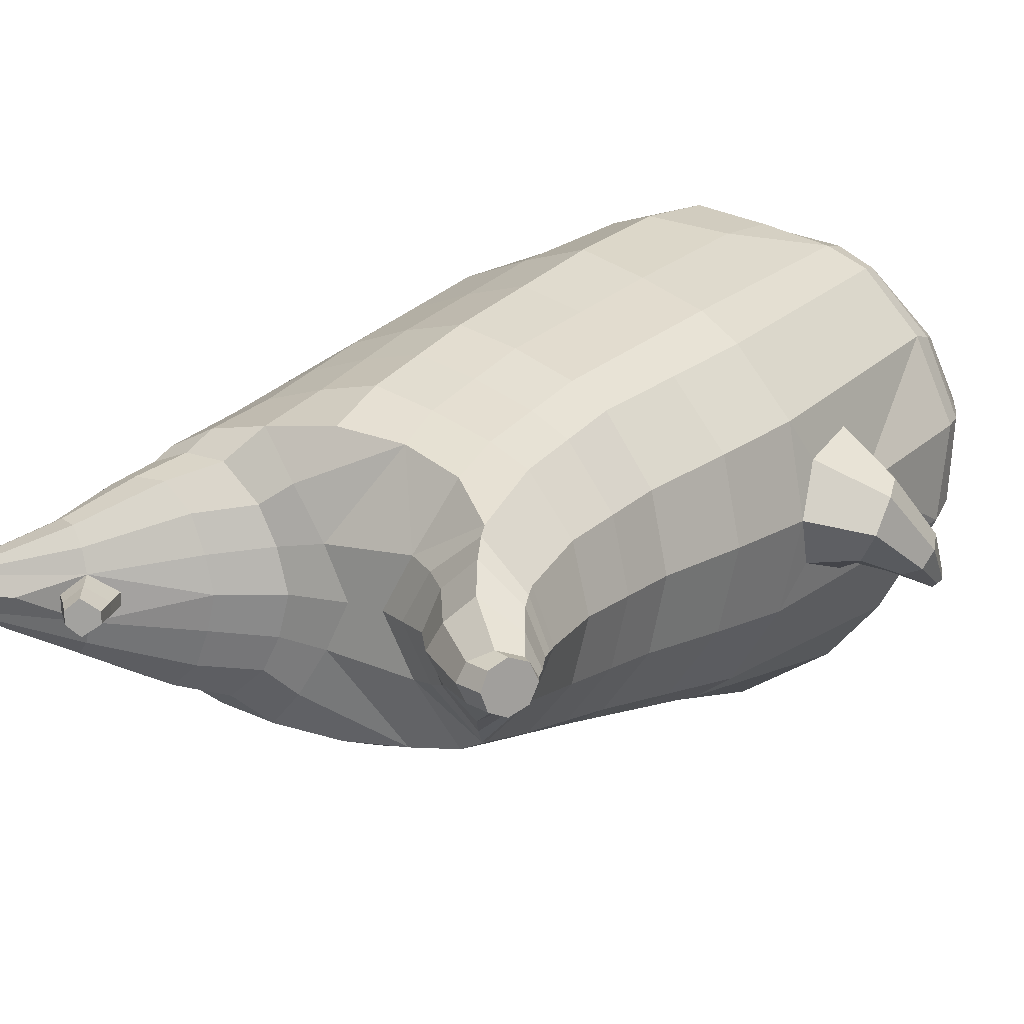
<metadata>
{"format":"obj","ext":"obj","renderer":"f3d","projection":"perspective","resolution":1024,"background":"white","views":[{"elev":17.7,"azim":-145.9,"up":"+Z"}]}
</metadata>
<code>
o korok
v 0.01484 -0.7262 0.2718
v 0 0.8235 0.2949
v -0.2102 -0.7562 0.2367
v -0.2624 0.8285 0.2479
v -0.2808 -0.7662 0.21
v -0.3535 0.8835 0.195
v -0.3744 -0.7762 0.1515
v -0.4418 0.8735 0.1021
v -0.4239 -0.7762 0.04817
v -0.4798 0.8635 0
v -0.4043 -0.7762 -0.06813
v -0.4418 0.8735 -0.1021
v -0.3214 -0.7662 -0.1769
v -0.3535 0.8835 -0.195
v -0.2562 -0.7562 -0.2421
v -0.2624 0.8285 -0.2479
v -0.02142 -0.7262 -0.3714
v -0 0.8235 -0.2949
v 0 0.7091 0.3428
v -0.2451 0.7091 0.2795
v -0.3243 0.7091 0.2424
v -0.4154 0.7091 0.1312
v -0.4496 0.7091 0
v -0.4154 0.7091 -0.1312
v -0.3243 0.7091 -0.2424
v -0.2451 0.7091 -0.2795
v -0 0.7091 -0.3428
v 5.4e-05 0.4499 0.4
v -0.2447 0.4499 0.3303
v -0.3175 0.4499 0.2864
v -0.4148 0.4499 0.155
v -0.4489 0.4499 0
v -0.4148 0.4499 -0.155
v -0.3175 0.4499 -0.2864
v -0.2447 0.4499 -0.3303
v 6.6e-05 0.4499 -0.405
v 0.00054 0.03232 0.465
v -0.2676 0.03232 0.3794
v -0.3473 0.03232 0.3258
v -0.4986 0.03115 0.000147
v -0.3518 0.03232 -0.3513
v -0.2722 0.03232 -0.4063
v 0.00037 0.03232 -0.495
v -0.1476 -0.7762 0.1506
v -0.09458 -0.7712 -0.000612
v -0.1766 -0.7762 -0.1381
v 0.01824 -0.4417 0.472
v -0.2434 -0.5217 0.4032
v -0.3228 -0.5417 0.3614
v -0.5181 -0.5667 0.05211
v -0.4211 -0.4667 -0.3343
v -0.3329 -0.4167 -0.4429
v -0.014 -0.3167 -0.5822
v 0.01713 -0.6266 0.3836
v -0.2281 -0.6266 0.3685
v -0.3038 -0.6316 0.3333
v -0.4275 -0.6416 0.2111
v -0.4904 -0.6516 0.05504
v -0.4803 -0.6516 -0.1129
v -0.3639 -0.6516 -0.2887
v -0.289 -0.6516 -0.3762
v -0.02319 -0.6516 -0.4933
v 0.01784 -0.5792 0.4192
v -0.2345 -0.5892 0.3899
v -0.3124 -0.5942 0.3514
v -0.4388 -0.6042 0.2199
v -0.5079 -0.6142 0.05461
v -0.4959 -0.6142 -0.1246
v -0.3719 -0.6142 -0.3095
v -0.2939 -0.6142 -0.4001
v -0.02135 -0.6142 -0.519
v -0.2654 -0.8562 0.1185
v -0.3103 -0.8562 0.08077
v -0.3316 -0.8562 0.03264
v -0.3216 -0.8562 -0.01902
v -0.2864 -0.8562 -0.06587
v -0.1783 -0.8562 -0.04957
v -0.1638 -0.8562 0.07821
v -0.1535 -0.8562 0.01242
v -0.264 -0.8962 0.06421
v -0.2776 -0.8962 0.04174
v -0.2694 -0.8962 0.01678
v -0.2407 -0.8962 -0.006844
v -0.1735 -0.8962 0.02991
v -0.2797 -0.8076 0.169
v -0.3128 -0.8076 -0.1294
v -0.3674 -0.8125 -0.04743
v -0.3817 -0.8125 0.03834
v -0.1743 -0.7962 -0.1089
v -0.3489 -0.8125 0.1151
v -0.15 -0.7962 0.1229
v -0.1209 -0.7962 0.002665
v -0.1905 -0.8562 0.09594
v -0.2363 -0.8562 0.1144
v -0.2082 -0.8562 -0.06081
v -0.2571 -0.8562 -0.06844
v -0.1947 -0.8962 0.06576
v -0.2217 -0.8962 0.07704
v -0.2111 -0.9112 0.04412
v -0.2022 -0.8962 -0.00028
v -0.2326 -0.8022 0.1775
v -0.1872 -0.7962 0.1579
v -0.218 -0.7962 -0.1355
v -0.2668 -0.8022 -0.1435
v -0.09962 -0.7412 0.2557
v -0.1362 0.8085 0.2807
v -0.1226 0.7091 0.3162
v -0.1223 0.4499 0.3726
v -0.1351 0.03232 0.4264
v -0.115 -0.4817 0.4406
v -0.1085 -0.6266 0.3775
v -0.1114 -0.5842 0.4061
v -0.1387 -0.7412 -0.3145
v -0.1362 0.8085 -0.2807
v -0.1226 0.7091 -0.3162
v -0.1223 0.4499 -0.3726
v -0.1361 0.03232 -0.456
v -0.1723 -0.3417 -0.5399
v -0.1538 -0.6516 -0.4431
v -0.1548 -0.6142 -0.4678
v -0.5025 -0.2053 0.009854
v -0.5342 -0.1989 -0.02593
v -0.6155 -0.04554 -0.02884
v -0.5303 -0.1454 -0.0987
v -0.5475 -0.1012 -0.1115
v -0.606 -0.1364 0.06122
v -0.5808 -0.1769 0.05246
v -0.558 -0.2047 -0.1214
v -0.5792 -0.1783 -0.1441
v -0.5734 -0.2357 -0.08378
v -0.653 -0.1781 -0.1264
v -0.6542 -0.229 -0.06772
v -0.6175 -0.2455 -0.06052
v -0.6011 -0.2803 -0.1788
v -0.6122 -0.2684 -0.1892
v -0.6095 -0.2913 -0.165
v -0.644 -0.2675 -0.1833
v -0.6425 -0.2896 -0.1597
v -0.6253 -0.2972 -0.1552
v -0.6296 -0.294 -0.1876
v -0.5757 -0.06533 -0.09153
v -0.6132 -0.1722 -0.1431
v -0.6353 -0.2625 -0.1906
v -0.4838 -0.02983 0.1052
v -0.6202 -0.09174 0.03716
v -0.6639 -0.205 -0.09219
v -0.652 -0.2742 -0.1743
v -0.4947 -0.1318 0.1488
v -0.1189 -0.3236 0.4485
v 0.01364 -0.2355 0.484
v -0.4384 -0.5561 0.2315
v -0.4631 0.03034 0.1914
v -0.502 -0.1237 -0.1369
v -0.4798 -0.02402 -0.1033
v -0.456 0.03461 -0.1896
v -0.5092 -0.5397 -0.1478
v 0.2517 -0.7562 0.1921
v 0.2474 0.866 0.261
v 0.3185 -0.7662 0.1466
v 0.3386 0.8735 0.215
v 0.3988 -0.7762 0.06368
v 0.4293 0.876 0.1194
v 0.4239 -0.7762 -0.04817
v 0.4614 0.866 -0
v 0.3788 -0.7762 -0.157
v 0.2781 -0.7662 -0.2393
v 0.3386 0.8735 -0.215
v 0.2058 -0.7562 -0.2862
v 0.2474 0.866 -0.261
v 0.2452 0.7091 0.2795
v 0.3246 0.7091 0.2424
v 0.4157 0.7091 0.1312
v 0.45 0.7091 -0
v 0.4157 0.7091 -0.1312
v 0.3246 0.7091 -0.2424
v 0.2452 0.7091 -0.2795
v 0.2452 0.4499 0.3303
v 0.3182 0.4499 0.2864
v 0.4157 0.4499 0.155
v 0.45 0.4499 -0
v 0.4157 0.4499 -0.155
v 0.3182 0.4499 -0.2864
v 0.2452 0.4499 -0.3303
v 0.2748 0.03232 0.3758
v 0.3555 0.03232 0.3211
v 0.503 0.03182 -0
v 0.3512 0.03232 -0.3556
v 0.2704 0.03232 -0.4089
v 0.1751 -0.7762 0.1176
v 0.09259 -0.7712 -0.01928
v 0.1463 -0.7762 -0.1699
v 0.2979 -0.5217 0.3652
v 0.3791 -0.5417 0.3026
v 0.5188 -0.5667 -0.05211
v 0.3711 -0.4667 -0.39
v 0.2937 -0.4167 -0.4703
v 0.286 -0.6266 0.3255
v 0.3627 -0.6316 0.268
v 0.463 -0.6416 0.1141
v 0.4905 -0.6516 -0.05504
v 0.4455 -0.6516 -0.2123
v 0.3027 -0.6516 -0.3524
v 0.2253 -0.6516 -0.4175
v 0.2932 -0.5892 0.348
v 0.3718 -0.5942 0.288
v 0.4747 -0.6042 0.1259
v 0.5083 -0.6142 -0.05461
v 0.4614 -0.6142 -0.2213
v 0.3124 -0.6142 -0.3698
v 0.2342 -0.6142 -0.4378
v 0.2853 -0.8562 0.05594
v 0.3205 -0.8562 0.009089
v 0.3304 -0.8562 -0.04258
v 0.3092 -0.8562 -0.0907
v 0.2643 -0.8562 -0.1285
v 0.1628 -0.8562 -0.08796
v 0.1772 -0.8562 0.03945
v 0.1524 -0.8562 -0.02235
v 0.2717 -0.8962 0.003334
v 0.2799 -0.8962 -0.02162
v 0.2663 -0.8962 -0.0441
v 0.233 -0.8962 -0.06068
v 0.1758 -0.8962 -0.009794
v 0.3102 -0.8076 0.1027
v 0.2772 -0.8076 -0.1943
v 0.3474 -0.8125 -0.1286
v 0.3806 -0.8125 -0.04827
v 0.1483 -0.7962 -0.1424
v 0.3658 -0.8125 0.03387
v 0.1725 -0.7962 0.08858
v 0.1188 -0.7962 -0.02255
v 0.2071 -0.8562 0.05074
v 0.256 -0.8562 0.0585
v 0.1894 -0.8562 -0.1057
v 0.2352 -0.8562 -0.1244
v 0.2045 -0.8962 0.0204
v 0.2333 -0.8962 0.02532
v 0.2156 -0.9112 -0.004372
v 0.197 -0.8962 -0.04565
v 0.2649 -0.8022 0.1243
v 0.2161 -0.7962 0.1152
v 0.1854 -0.7962 -0.1774
v 0.2308 -0.8022 -0.1962
v 0.1318 -0.7412 0.2407
v 0.1362 0.8535 0.2807
v 0.1226 0.7091 0.3162
v 0.1226 0.4499 0.3726
v 0.1364 0.03232 0.4264
v 0.1561 -0.4817 0.4278
v 0.149 -0.6266 0.3634
v 0.153 -0.5842 0.3924
v 0.09261 -0.7412 -0.331
v 0.1362 0.8535 -0.2807
v 0.1226 0.7091 -0.3162
v 0.1226 0.4499 -0.3726
v 0.1354 0.03232 -0.4566
v 0.1412 -0.3417 -0.549
v 0.1038 -0.6516 -0.4573
v 0.1097 -0.6142 -0.4804
v 0.5113 -0.2064 -0.01122
v 0.5662 -0.197 0.004381
v 0.6181 -0.02639 0.006609
v 0.5801 -0.1559 -0.07688
v 0.5934 -0.1089 -0.08817
v 0.5914 -0.1076 0.1008
v 0.5782 -0.1551 0.08949
v 0.6994 -0.1824 -0.03206
v 0.7136 -0.1452 -0.04371
v 0.6875 -0.1988 0.01482
v 0.7227 -0.09521 0.01505
v 0.6997 -0.1405 0.07341
v 0.6882 -0.1786 0.06166
v 0.7963 -0.1943 0.009752
v 0.8029 -0.1768 0.005054
v 0.7924 -0.1982 0.0285
v 0.8071 -0.1549 0.0285
v 0.797 -0.1748 0.05195
v 0.7916 -0.1927 0.04726
v 0.8185 -0.1829 0.03115
v 0.6069 -0.06334 -0.06295
v 0.7209 -0.1159 -0.02288
v 0.8083 -0.1564 0.0163
v 0.4833 -0.02652 0.1052
v 0.6055 -0.06222 0.07735
v 0.7115 -0.1127 0.05427
v 0.805 -0.1553 0.0421
v 0.4971 -0.1281 0.1428
v 0.1522 -0.3236 0.4385
v 0.4738 -0.5561 0.1491
v 0.464 0.03266 0.1913
v 0.5149 -0.1283 -0.1447
v 0.49 -0.0269 -0.1053
v 0.4639 0.03266 -0.1913
v 0.4808 -0.5412 -0.2329
v -0.2036 0.8835 -0.1131
v -0.1386 0.8835 0
v -0.2036 0.8835 0.1131
v 0.05122 0.8835 0.197
v -0.01378 0.8835 0.09849
v -0.06378 0.8835 0
v -0.01378 0.8835 -0.09849
v 0.05122 0.8835 -0.197
v -0.4619 0.9235 0.08368
v -0.3735 0.9335 0.1531
v -0.4949 0.9135 0
v -0.4619 0.9235 -0.08368
v -0.3735 0.9335 -0.1531
v -0.2986 0.9335 0.08655
v -0.2986 0.9335 -0.08655
v -0.2586 0.9335 0
v -0.4931 0.9705 0.05951
v -0.4067 0.9857 0.11
v -0.5235 0.9651 0
v -0.4931 0.9705 -0.05951
v -0.4067 0.9857 -0.11
v -0.3469 0.9963 0.05498
v -0.3469 0.9963 -0.05498
v -0.315 1.002 0
v 0.3861 0.9835 0.1629
v 0.3277 0.9835 0.1879
v 0.4642 0.9835 0.08817
v 0.4916 0.9835 0
v 0.4642 0.9835 -0.08817
v 0.3861 0.9835 -0.1629
v 0.3277 0.9835 -0.1879
v 0.2591 0.9835 -0.1915
v 0.2591 0.9835 0.1915
v 0.2015 0.9835 -0.1418
v 0.2015 0.9835 0.1418
v 0.1727 0.9835 0.07092
v 0.1547 0.9835 0
v 0.1727 0.9835 -0.07092
v 0.4556 1.06 0.1018
v 0.4225 1.075 0.1174
v 0.4898 1.039 0.06613
v 0.5153 1.032 0
v 0.4898 1.039 -0.06613
v 0.4556 1.06 -0.1018
v 0.4225 1.075 -0.1174
v 0.3751 1.097 -0.1197
v 0.3751 1.097 0.1197
v 0.3425 1.113 -0.08864
v 0.3425 1.113 0.08864
v 0.5729 1.204 0.03311
v 0.5949 1.19 0
v 0.5729 1.204 -0.03311
v 0.5572 1.235 0.03065
v 0.5409 1.244 0
v 0.5572 1.235 -0.03065
v -0.3635 0.9085 -0.1836
v -0.2586 0.9085 -0.1018
v -0.2586 0.9085 0.1018
v -0.3635 0.9085 0.1836
v -0.4518 0.8985 0.09521
v -0.4879 0.8885 0
v -0.1986 0.9085 0
v -0.4518 0.8985 -0.09521
v 0.1102 0.9085 0.1549
v 0.07219 0.9085 0.08421
v 0.3477 0.9085 0.1935
v 0.1872 0.9085 -0.2208
v 0.2716 0.9085 -0.2231
v 0.04844 0.9085 0
v 0.07219 0.9085 -0.08421
v 0.3477 0.9085 -0.1935
v 0.4293 0.876 -0.1194
v 0.1102 0.9085 -0.1549
v 0.2716 0.9085 0.2231
v 0.1872 0.9085 0.2208
v -0.5217 1.013 0.0369
v -0.4866 1.049 0.05175
v -0.5379 0.9972 0
v -0.5217 1.013 -0.0369
v -0.4866 1.049 -0.05175
v -0.4534 1.082 0.03564
v -0.4534 1.082 -0.03564
v -0.4413 1.094 0
v -0.5398 1.028 0.0369
v -0.5222 1.063 0.05175
v -0.5479 1.011 0
v -0.5398 1.028 -0.0369
v -0.5222 1.063 -0.05175
v -0.5056 1.096 0.03564
v -0.5056 1.096 -0.03564
v -0.4996 1.108 0
v 0.3261 1.12 -0.04427
v 0.2685 1.202 0.03542
v 0.2685 1.202 -0.03542
v 0.3515 1.163 -0.01408
v 0.3515 1.163 0.01408
v 0.291 1.218 0.01276
v 0.291 1.218 -0.01276
v 0.2389 1.182 -0.01129
v 0.2389 1.182 0.01129
v 0.4349 1.19 0
v 0.2769 1.09 0.01219
v 0.2769 1.09 -0.01219
v 0.3261 1.12 0.04425
v 0.297 1.162 -0.03985
v 0.321 1.19 0.01351
v 0.321 1.19 -0.01351
v 0.2969 1.162 0.03984
v 0.2582 1.137 -0.01184
v 0.2582 1.137 0.01184
v 0.000298 0.2411 0.4325
v -0.2563 0.2411 0.3548
v -0.3325 0.2411 0.306
v -0.4786 0.2398 0.000656
v -0.3345 0.2411 -0.3189
v -0.2583 0.2411 -0.3684
v 0.000226 0.2411 -0.45
v -0.1287 0.2411 0.3995
v -0.1291 0.2411 -0.4143
v -0.4418 0.2398 0.1736
v -0.4385 0.2417 -0.172
v 0.2599 0.2411 0.3531
v 0.3368 0.2411 0.3038
v 0.4797 0.2407 -0
v 0.3348 0.2411 -0.3209
v 0.2579 0.2411 -0.3696
v 0.1295 0.2411 0.3995
v 0.1291 0.2411 -0.4146
v 0.4418 0.2412 0.1732
v 0.4418 0.2412 -0.1732
v 2.7e-05 0.5795 0.3714
v -0.2449 0.5795 0.3049
v -0.3209 0.5795 0.2644
v -0.4151 0.5795 0.1431
v -0.4493 0.5795 0
v -0.4151 0.5795 -0.1431
v -0.3209 0.5795 -0.2644
v -0.2449 0.5795 -0.3049
v 3.3e-05 0.5795 -0.3739
v -0.1224 0.5795 0.3444
v -0.1224 0.5795 -0.3444
v 0.2452 0.5795 0.3049
v 0.3214 0.5795 0.2644
v 0.4157 0.5795 0.1431
v 0.45 0.5795 -0
v 0.4157 0.5795 -0.1431
v 0.3214 0.5795 -0.2644
v 0.2452 0.5795 -0.3049
v 0.1226 0.5795 0.3444
v 0.1226 0.5795 -0.3444
f 107 106 4 20
f 20 4 6 21
f 21 6 8 22
f 22 8 10 23
f 23 10 12 24
f 24 12 14 25
f 25 14 16 26
f 115 114 18 27
f 435 115 27 433
f 431 25 26 432
f 430 24 25 431
f 429 23 24 430
f 428 22 23 429
f 427 21 22 428
f 426 20 21 427
f 434 107 20 426
f 412 108 29 406
f 406 29 30 407
f 407 30 31 414
f 414 31 32 408
f 408 32 33 415
f 415 33 34 409
f 409 34 35 410
f 413 116 36 411
f 118 117 43 53
f 51 41 42 52
f 156 155 41 51
f 40 144 152
f 48 38 39 49
f 110 149 48
f 76 96 83
f 112 110 48 64
f 64 48 49 65
f 65 49 151 66
f 66 151 50 67
f 67 50 156 68
f 68 156 51 69
f 69 51 52 70
f 120 118 53 71
f 113 119 62 17
f 13 60 61 15
f 11 59 60 13
f 9 58 59 11
f 7 57 58 9
f 5 56 57 7
f 3 55 56 5
f 105 111 55 3
f 119 120 71 62
f 60 69 70 61
f 59 68 69 60
f 58 67 68 59
f 57 66 67 58
f 56 65 66 57
f 55 64 65 56
f 111 112 64 55
f 72 73 80 98
f 95 77 100
f 88 87 75 74
f 85 90 73 72
f 78 93 97
f 92 91 78 79
f 87 86 76 75
f 89 92 79 77
f 90 88 74 73
f 100 84 99
f 94 72 98
f 73 74 81 80
f 103 89 77 95
f 74 75 82 81
f 101 85 72 94
f 75 76 83 82
f 79 78 97 84
f 86 104 96 76
f 77 79 84 100
f 91 102 93 78
f 3 5 85 101
f 98 80 99
f 80 81 99
f 81 82 99
f 82 83 99
f 84 97 99
f 17 1 105 3 44 45 46 15 113
f 7 9 88 90
f 46 45 92 89
f 11 13 86 87
f 45 44 91 92
f 13 15 104 86
f 5 7 90 85
f 9 11 87 88
f 15 46 89 103
f 44 3 102 91
f 97 98 99
f 83 100 99
f 101 102 3
f 103 104 15
f 103 95 96 104
f 83 96 95 100
f 94 98 97 93
f 93 102 101 94
f 54 63 112 111
f 1 54 111 105
f 63 47 110 112
f 47 150 149 110
f 405 28 108 412
f 425 19 107 434
f 19 2 106 107
f 61 70 120 119
f 15 61 119 113
f 70 52 118 120
f 52 42 117 118
f 410 35 116 413
f 432 26 115 435
f 26 16 114 115
f 154 153 125 141
f 121 148 127 122
f 144 40 123 145
f 124 125 153
f 126 127 148
f 122 127 133 130
f 146 131 137 147
f 141 125 129 142
f 125 124 128 129
f 145 123 131 146
f 127 126 132 133
f 124 122 130 128
f 137 143 135 140
f 133 132 138 139
f 128 130 136 134
f 130 133 139 136
f 142 129 135 143
f 129 128 134 135
f 135 134 140
f 138 147 137 140
f 139 138 140
f 134 136 140
f 136 139 140
f 131 142 143 137
f 123 141 142 131
f 40 154 141 123
f 126 145 146 132
f 132 146 147 138
f 151 121 50
f 40 155 154
f 153 121 122 124
f 148 144 145 126
f 48 149 109 38
f 149 150 37 109
f 151 152 144 148 121
f 49 39 152 151
f 121 153 154 155 156
f 50 121 156
f 246 170 158 245
f 170 171 160 158
f 171 172 162 160
f 172 173 164 162
f 173 174 366 164
f 174 175 167 366
f 175 176 169 167
f 254 27 18 253
f 444 433 27 254
f 441 442 176 175
f 440 441 175 174
f 439 440 174 173
f 438 439 173 172
f 437 438 172 171
f 436 437 171 170
f 443 436 170 246
f 421 416 177 247
f 416 417 178 177
f 417 423 179 178
f 423 418 180 179
f 418 424 181 180
f 424 419 182 181
f 419 420 183 182
f 422 411 36 255
f 257 53 43 256
f 195 196 188 187
f 294 195 187 293
f 186 290 283
f 192 193 185 184
f 249 192 288
f 215 222 235
f 251 204 192 249
f 204 205 193 192
f 205 206 289 193
f 206 207 194 289
f 207 208 294 194
f 208 209 195 294
f 209 210 196 195
f 259 71 53 257
f 252 17 62 258
f 166 168 203 202
f 165 166 202 201
f 163 165 201 200
f 161 163 200 199
f 159 161 199 198
f 157 159 198 197
f 244 157 197 250
f 258 62 71 259
f 202 203 210 209
f 201 202 209 208
f 200 201 208 207
f 199 200 207 206
f 198 199 206 205
f 197 198 205 204
f 250 197 204 251
f 211 237 219 212
f 234 239 216
f 227 213 214 226
f 224 211 212 229
f 217 236 232
f 231 218 217 230
f 226 214 215 225
f 228 216 218 231
f 229 212 213 227
f 239 238 223
f 233 237 211
f 212 219 220 213
f 242 234 216 228
f 213 220 221 214
f 240 233 211 224
f 214 221 222 215
f 218 223 236 217
f 225 215 235 243
f 216 239 223 218
f 230 217 232 241
f 157 240 224 159
f 237 238 219
f 219 238 220
f 220 238 221
f 221 238 222
f 223 238 236
f 17 252 168 191 190 189 157 244 1
f 161 229 227 163
f 191 228 231 190
f 165 226 225 166
f 190 231 230 189
f 166 225 243 168
f 159 224 229 161
f 163 227 226 165
f 168 242 228 191
f 189 230 241 157
f 236 238 237
f 222 238 239
f 240 157 241
f 242 168 243
f 242 243 235 234
f 222 239 234 235
f 233 232 236 237
f 232 233 240 241
f 54 250 251 63
f 1 244 250 54
f 63 251 249 47
f 47 249 288 150
f 405 421 247 28
f 425 443 246 19
f 19 246 245 2
f 203 258 259 210
f 168 252 258 203
f 210 259 257 196
f 196 257 256 188
f 420 422 255 183
f 442 444 254 176
f 176 254 253 169
f 292 280 264 291
f 260 261 266 287
f 283 284 262 186
f 263 291 264
f 265 287 266
f 261 269 272 266
f 285 286 276 270
f 280 281 268 264
f 264 268 267 263
f 284 285 270 262
f 266 272 271 265
f 263 267 269 261
f 276 279 274 282
f 272 278 277 271
f 267 273 275 269
f 269 275 278 272
f 281 282 274 268
f 268 274 273 267
f 274 279 273
f 277 279 276 286
f 278 279 277
f 273 279 275
f 275 279 278
f 270 276 282 281
f 262 270 281 280
f 186 262 280 292
f 265 271 285 284
f 271 277 286 285
f 289 194 260
f 186 292 293
f 291 263 261 260
f 287 265 284 283
f 192 184 248 288
f 288 248 37 150
f 289 260 287 283 290
f 193 289 290 185
f 260 294 293 292 291
f 194 294 260
f 302 18 114
f 351 350 307 309
f 359 358 329 330
f 308 310 318 316
f 353 352 308 304
f 355 354 303 305
f 356 351 309 310
f 357 355 305 306
f 354 353 304 303
f 352 356 310 308
f 350 357 306 307
f 314 313 372 373
f 309 307 315 317
f 307 306 314 315
f 305 303 311 313
f 310 309 317 318
f 304 308 316 312
f 306 305 313 314
f 303 304 312 311
f 328 332 386 342
f 360 162 321 319
f 362 361 326 325
f 363 359 330 331
f 364 363 331 332
f 366 365 324 323
f 361 367 328 326
f 367 364 332 328
f 369 368 320 327
f 162 164 322 321
f 368 360 319 320
f 365 362 325 324
f 358 369 327 329
f 164 366 323 322
f 398 343 347
f 325 326 340 339
f 327 320 334 341
f 320 319 333 334
f 326 328 342 340
f 319 321 335 333
f 329 327 341 343
f 321 322 336 335
f 330 329 343 398
f 322 323 337 336
f 323 324 338 337
f 391 392 388 393 394 387
f 324 325 339 338
f 336 337 346 345
f 404 402 387 394
f 337 338 346
f 338 339 346
f 342 386 349
f 339 340 349 346
f 341 334 344 347
f 334 333 344
f 340 342 349
f 333 335 344
f 343 341 347
f 335 336 345 344
f 14 12 357 350
f 297 296 356 352
f 8 6 353 354
f 12 10 355 357
f 296 295 351 356
f 10 8 354 355
f 6 297 352 353
f 295 14 350 351
f 298 245 369 358
f 167 169 362 365
f 158 160 360 368
f 245 158 368 369
f 302 301 364 367
f 253 302 367 361
f 366 167 365
f 301 300 363 364
f 300 299 359 363
f 169 253 361 362
f 160 162 360
f 299 298 358 359
f 376 374 382 384
f 311 312 371 370
f 316 318 377 375
f 317 315 374 376
f 315 314 373 374
f 313 311 370 372
f 318 317 376 377
f 312 316 375 371
f 374 373 381 382
f 372 370 378 380
f 377 376 384 385
f 371 375 383 379
f 373 372 380 381
f 370 371 379 378
f 375 377 385 383
f 379 383 385 384 382 381 380 378
f 401 399 388 392
f 400 390 389 401
f 402 400 391 387
f 403 397 396 404
f 399 403 393 388
f 386 395 348 349
f 398 347 348 395
f 332 331 386
f 389 390 398 395 386
f 396 397 386 331 398
f 331 330 398
f 386 397 403 399
f 393 403 404 394
f 398 390 400 402
f 391 400 401 392
f 389 386 399 401
f 396 398 402 404
f 2 245 298
f 2 298 106
f 298 299 106
f 4 106 297
f 297 6 4
f 296 297 299
f 296 299 300
f 106 299 297
f 296 300 301
f 16 14 295
f 295 296 301
f 302 253 18
f 295 301 114
f 301 302 114
f 114 16 295
f 344 345 346 349 348 347
f 188 256 422 420
f 37 248 421 405
f 256 43 411 422
f 187 188 420 419
f 293 187 419 424
f 186 293 424 418
f 290 186 418 423
f 185 290 423 417
f 184 185 417 416
f 248 184 416 421
f 42 410 413 117
f 37 405 412 109
f 117 413 411 43
f 41 409 410 42
f 155 415 409 41
f 40 408 415 155
f 152 414 408 40
f 39 407 414 152
f 38 406 407 39
f 109 412 406 38
f 183 255 444 442
f 28 247 443 425
f 247 177 436 443
f 177 178 437 436
f 178 179 438 437
f 179 180 439 438
f 180 181 440 439
f 181 182 441 440
f 182 183 442 441
f 255 36 433 444
f 35 432 435 116
f 28 425 434 108
f 108 434 426 29
f 29 426 427 30
f 30 427 428 31
f 31 428 429 32
f 32 429 430 33
f 33 430 431 34
f 34 431 432 35
f 116 435 433 36

</code>
